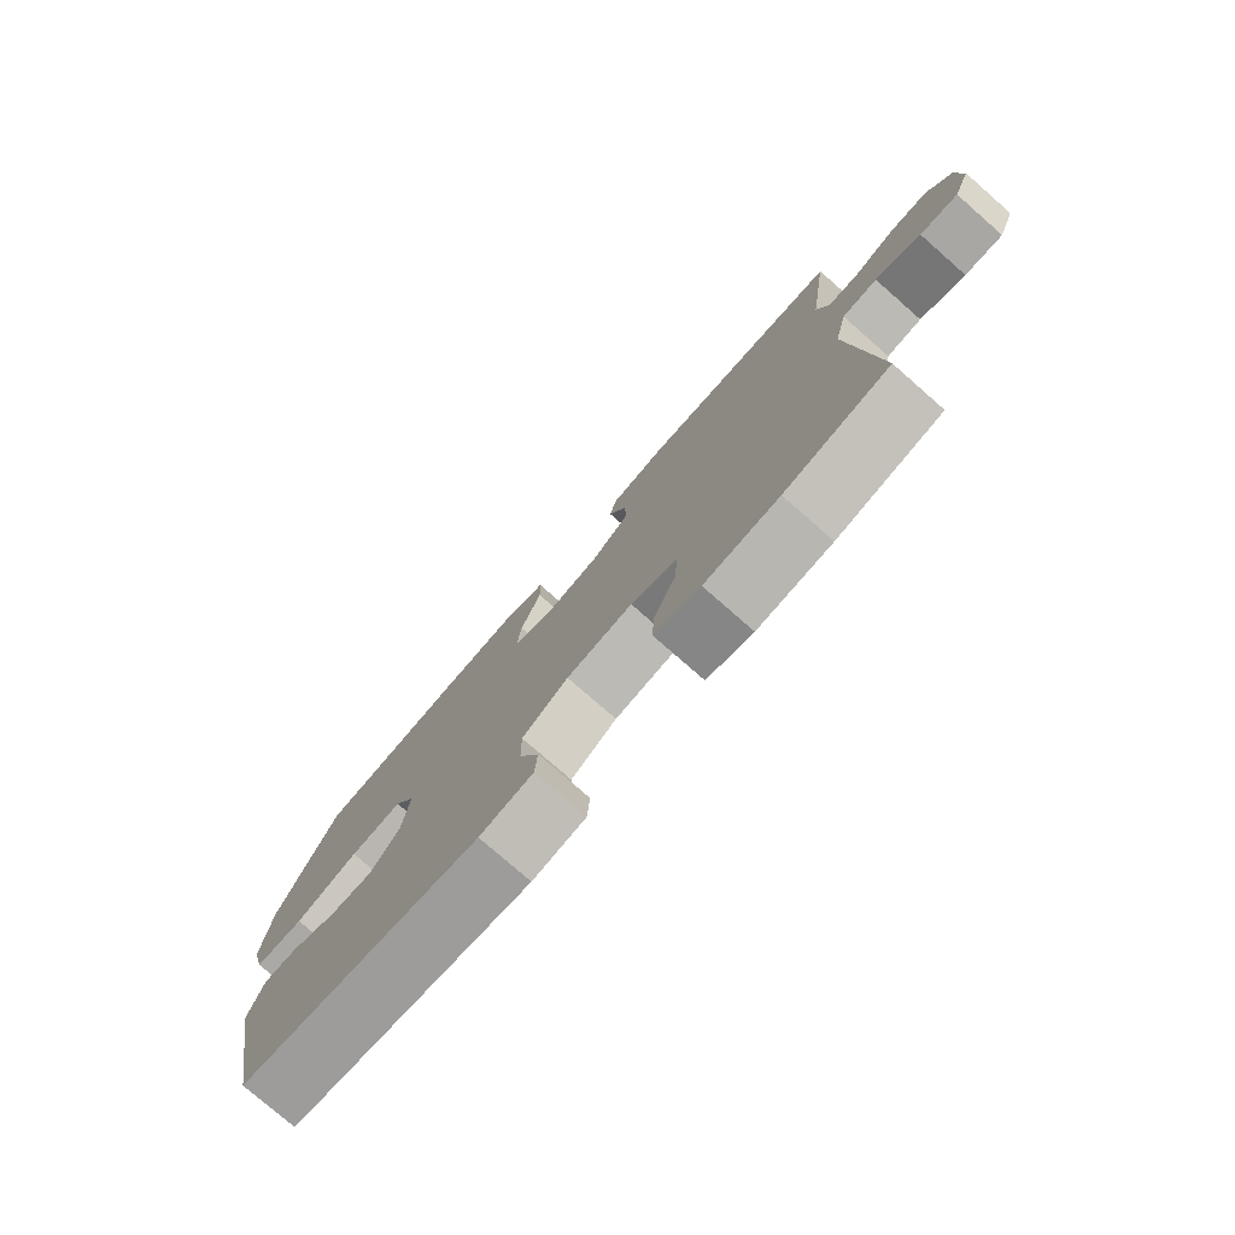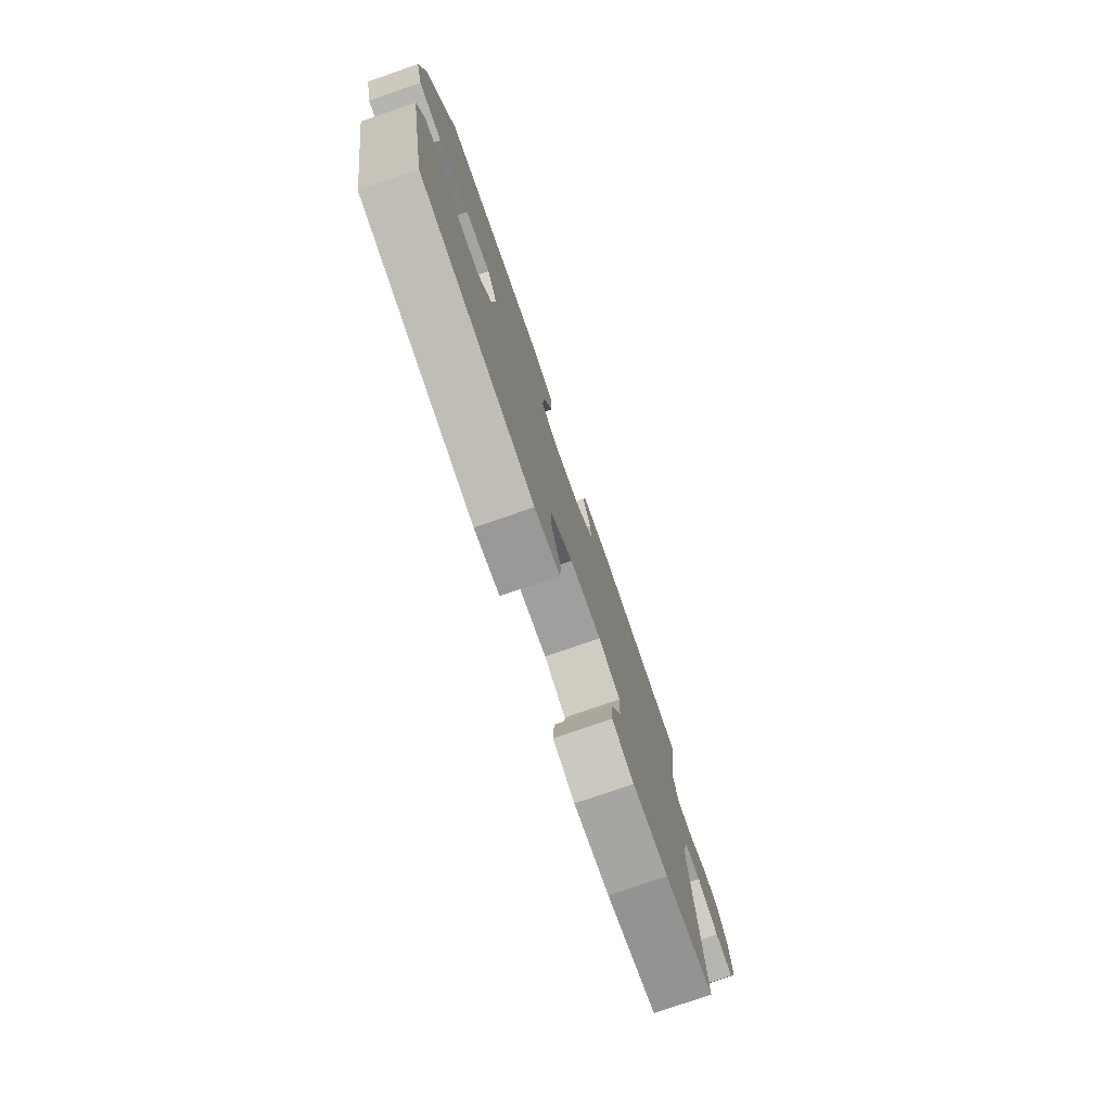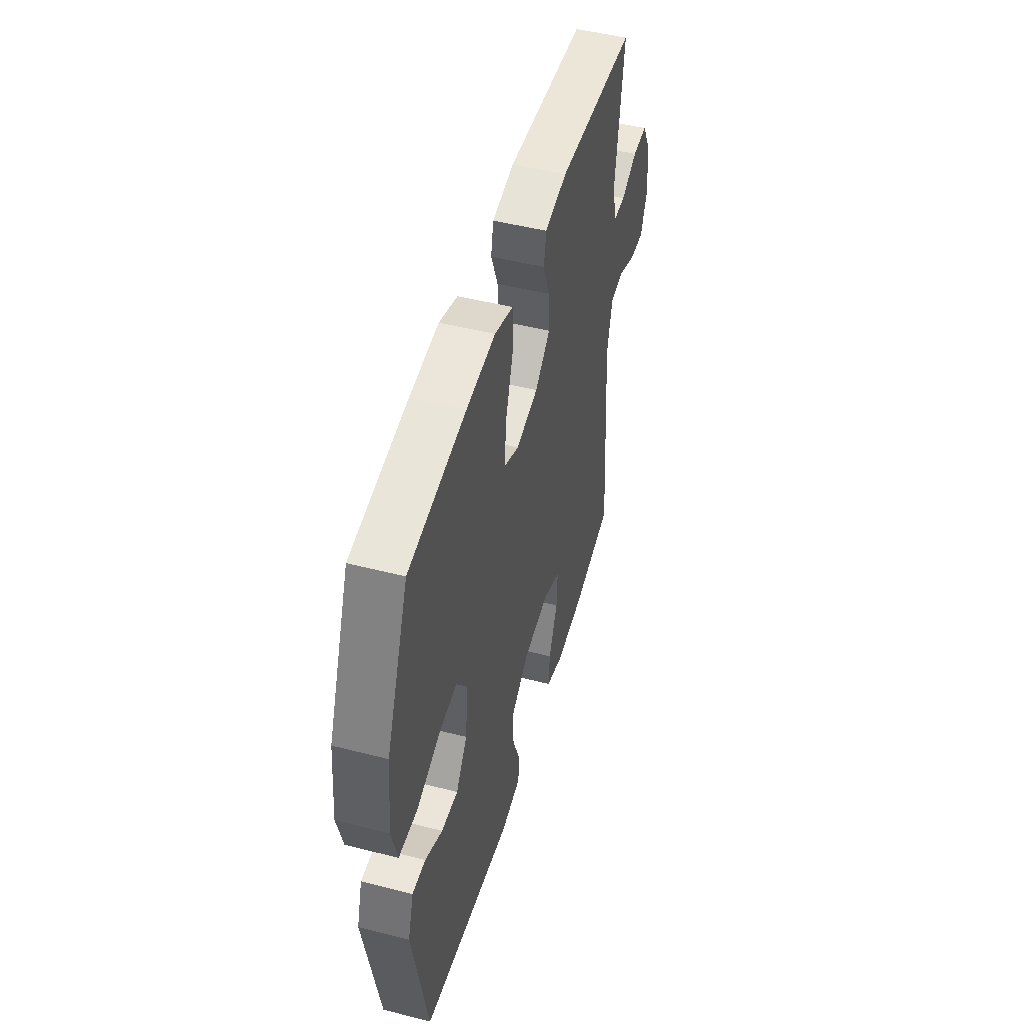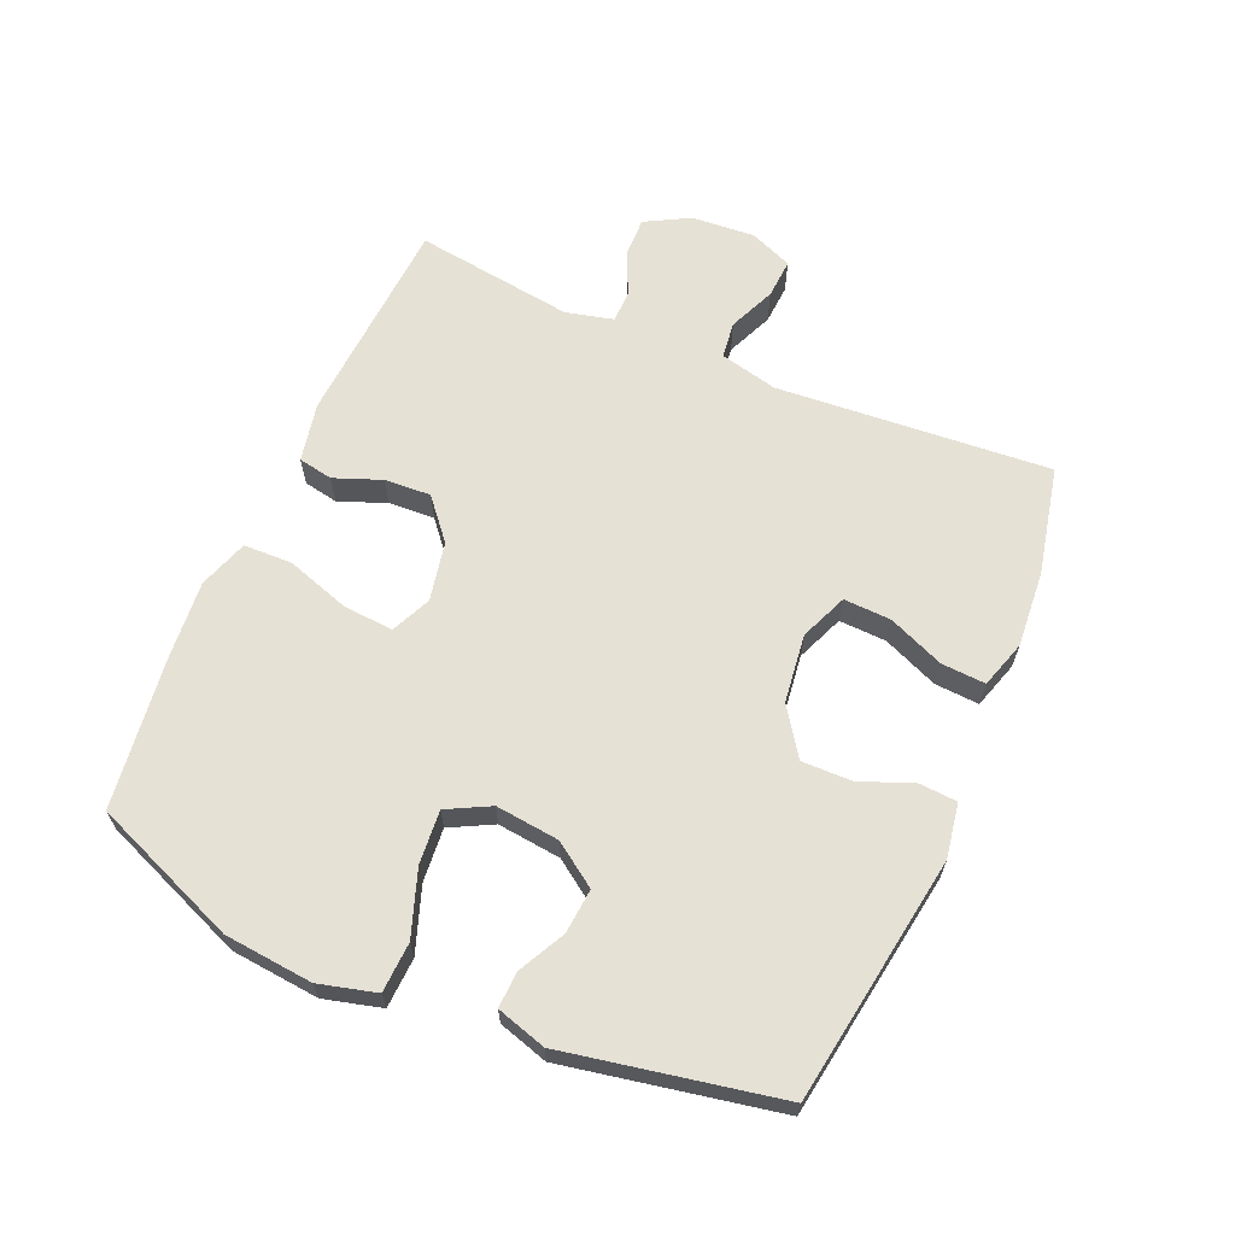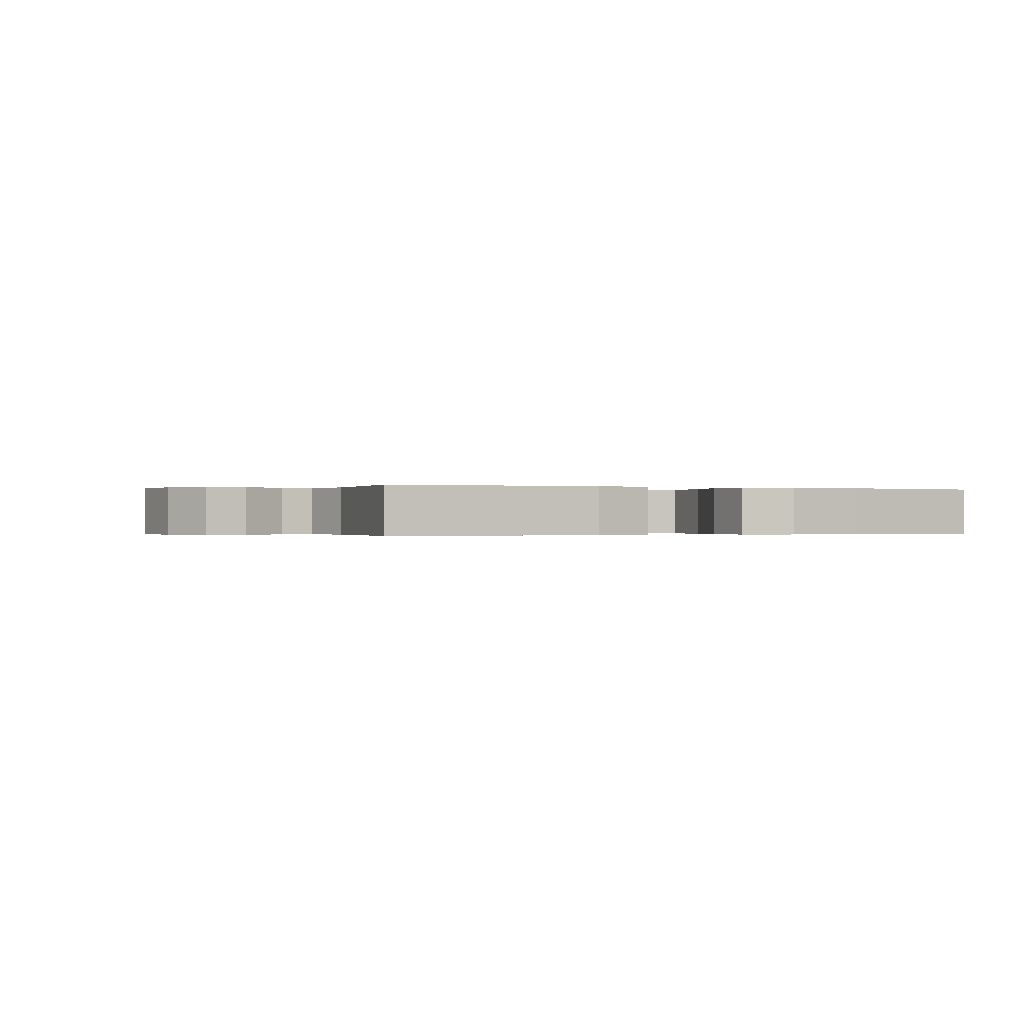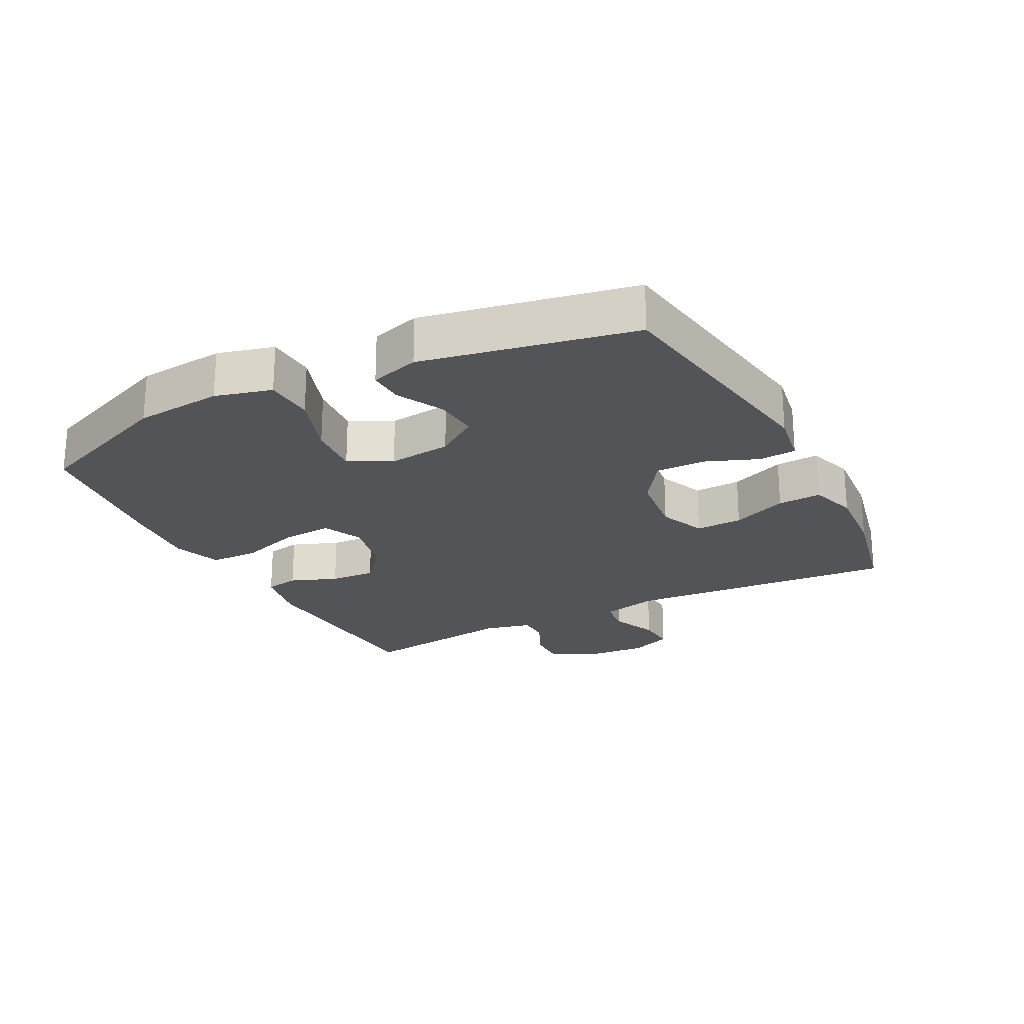
<metadata>
{"format":"obj","ext":"obj","renderer":"f3d","projection":"perspective","resolution":1024,"background":"white","views":[{"elev":-77.8,"azim":-131.2,"up":"+Z"},{"elev":-77.8,"azim":109.1,"up":"+Z"},{"elev":48.9,"azim":105.9,"up":"+Z"},{"elev":64.4,"azim":113.3,"up":"+Y"},{"elev":-0.2,"azim":-26.6,"up":"+Y"},{"elev":-23.0,"azim":117.4,"up":"+Y"}]}
</metadata>
<code>
v 0.5 0.07 -0.5
v 0.12 0.07 -0.559
v 0.036 0.07 -0.545
v 0.032 0.07 -0.487
v 0.064 0.07 -0.405
v 0.065 0.07 -0.328
v -0.008 0.07 -0.278
v -0.113 0.07 -0.265
v -0.186 0.07 -0.295
v -0.183 0.07 -0.368
v -0.147 0.07 -0.454
v -0.143 0.07 -0.522
v -0.216 0.07 -0.545
v -0.334 0.07 -0.536
v -0.5 0.07 -0.5
v -0.468 0.07 -0.079
v -0.489 0.07 0.01
v -0.545 0.07 0.017
v -0.617 0.07 -0.014
v -0.678 0.07 -0.018
v -0.705 0.07 0.048
v -0.698 0.07 0.145
v -0.661 0.07 0.213
v -0.6 0.07 0.212
v -0.533 0.07 0.181
v -0.484 0.07 0.182
v -0.466 0.07 0.255
v -0.5 0.07 0.5
v -0.177 0.07 0.521
v -0.086 0.07 0.503
v -0.076 0.07 0.45
v -0.104 0.07 0.377
v -0.108 0.07 0.306
v -0.046 0.07 0.254
v 0.045 0.07 0.236
v 0.106 0.07 0.264
v 0.1 0.07 0.342
v 0.068 0.07 0.439
v 0.07 0.07 0.514
v 0.146 0.07 0.54
v 0.265 0.07 0.53
v 0.5 0.07 0.5
v 0.591 0.07 0.275
v 0.604 0.07 0.139
v 0.581 0.07 0.051
v 0.504 0.07 0.047
v 0.404 0.07 0.082
v 0.321 0.07 0.089
v 0.287 0.07 0.023
v 0.298 0.07 -0.075
v 0.344 0.07 -0.141
v 0.413 0.07 -0.135
v 0.485 0.07 -0.098
v 0.54 0.07 -0.096
v 0.563 0.07 -0.172
v 0.5 0 -0.5
v 0.12 0 -0.559
v 0.036 0 -0.545
v 0.032 0 -0.487
v 0.064 0 -0.405
v 0.065 0 -0.328
v -0.008 0 -0.278
v -0.113 0 -0.265
v -0.186 0 -0.295
v -0.183 0 -0.368
v -0.147 0 -0.454
v -0.143 0 -0.522
v -0.216 0 -0.545
v -0.334 0 -0.536
v -0.5 0 -0.5
v -0.468 0 -0.079
v -0.489 0 0.01
v -0.545 0 0.017
v -0.617 0 -0.014
v -0.678 0 -0.018
v -0.705 0 0.048
v -0.698 0 0.145
v -0.661 0 0.213
v -0.6 0 0.212
v -0.533 0 0.181
v -0.484 0 0.182
v -0.466 0 0.255
v -0.5 0 0.5
v -0.177 0 0.521
v -0.086 0 0.503
v -0.076 0 0.45
v -0.104 0 0.377
v -0.108 0 0.306
v -0.046 0 0.254
v 0.045 0 0.236
v 0.106 0 0.264
v 0.1 0 0.342
v 0.068 0 0.439
v 0.07 0 0.514
v 0.146 0 0.54
v 0.265 0 0.53
v 0.5 0 0.5
v 0.591 0 0.275
v 0.604 0 0.139
v 0.581 0 0.051
v 0.504 0 0.047
v 0.404 0 0.082
v 0.321 0 0.089
v 0.287 0 0.023
v 0.298 0 -0.075
v 0.344 0 -0.141
v 0.413 0 -0.135
v 0.485 0 -0.098
v 0.54 0 -0.096
v 0.563 0 -0.172
f 3 4 5
f 2 3 5
f 1 2 5
f 55 1 5
f 54 55 5
f 53 54 5
f 52 53 5
f 51 52 5 6
f 50 51 6 7
f 49 50 7 8
f 48 49 8 9
f 45 46 47
f 44 45 47
f 43 44 47
f 42 43 47
f 41 42 47
f 40 41 47
f 39 40 47
f 38 39 47
f 37 38 47
f 36 37 47 48
f 35 36 48 9
f 30 31 32
f 29 30 32
f 28 29 32
f 27 28 32
f 26 27 32 33
f 23 24 25
f 22 23 25
f 21 22 25
f 20 21 25
f 19 20 25
f 18 19 25
f 17 18 25 26
f 26 33 34
f 17 26 34
f 16 17 34
f 14 15 16
f 13 14 16
f 12 13 16
f 11 12 16
f 10 11 16
f 16 34 35 9
f 9 10 16
f 60 59 58
f 60 58 57
f 60 57 56
f 60 56 110
f 60 110 109
f 60 109 108
f 60 108 107
f 61 60 107 106
f 62 61 106 105
f 63 62 105 104
f 64 63 104 103
f 102 101 100
f 102 100 99
f 102 99 98
f 102 98 97
f 102 97 96
f 102 96 95
f 102 95 94
f 102 94 93
f 102 93 92
f 103 102 92 91
f 64 103 91 90
f 87 86 85
f 87 85 84
f 87 84 83
f 87 83 82
f 88 87 82 81
f 80 79 78
f 80 78 77
f 80 77 76
f 80 76 75
f 80 75 74
f 80 74 73
f 81 80 73 72
f 89 88 81
f 89 81 72
f 89 72 71
f 71 70 69
f 71 69 68
f 71 68 67
f 71 67 66
f 71 66 65
f 64 90 89 71
f 71 65 64
f 1 56 57 2
f 2 57 58 3
f 3 58 59 4
f 4 59 60 5
f 5 60 61 6
f 6 61 62 7
f 7 62 63 8
f 8 63 64 9
f 9 64 65 10
f 10 65 66 11
f 11 66 67 12
f 12 67 68 13
f 13 68 69 14
f 14 69 70 15
f 15 70 71 16
f 16 71 72 17
f 17 72 73 18
f 18 73 74 19
f 19 74 75 20
f 20 75 76 21
f 21 76 77 22
f 22 77 78 23
f 23 78 79 24
f 24 79 80 25
f 25 80 81 26
f 26 81 82 27
f 27 82 83 28
f 28 83 84 29
f 29 84 85 30
f 30 85 86 31
f 31 86 87 32
f 32 87 88 33
f 33 88 89 34
f 34 89 90 35
f 35 90 91 36
f 36 91 92 37
f 37 92 93 38
f 38 93 94 39
f 39 94 95 40
f 40 95 96 41
f 41 96 97 42
f 42 97 98 43
f 43 98 99 44
f 44 99 100 45
f 45 100 101 46
f 46 101 102 47
f 47 102 103 48
f 48 103 104 49
f 49 104 105 50
f 50 105 106 51
f 51 106 107 52
f 52 107 108 53
f 53 108 109 54
f 54 109 110 55
f 55 110 56 1

</code>
